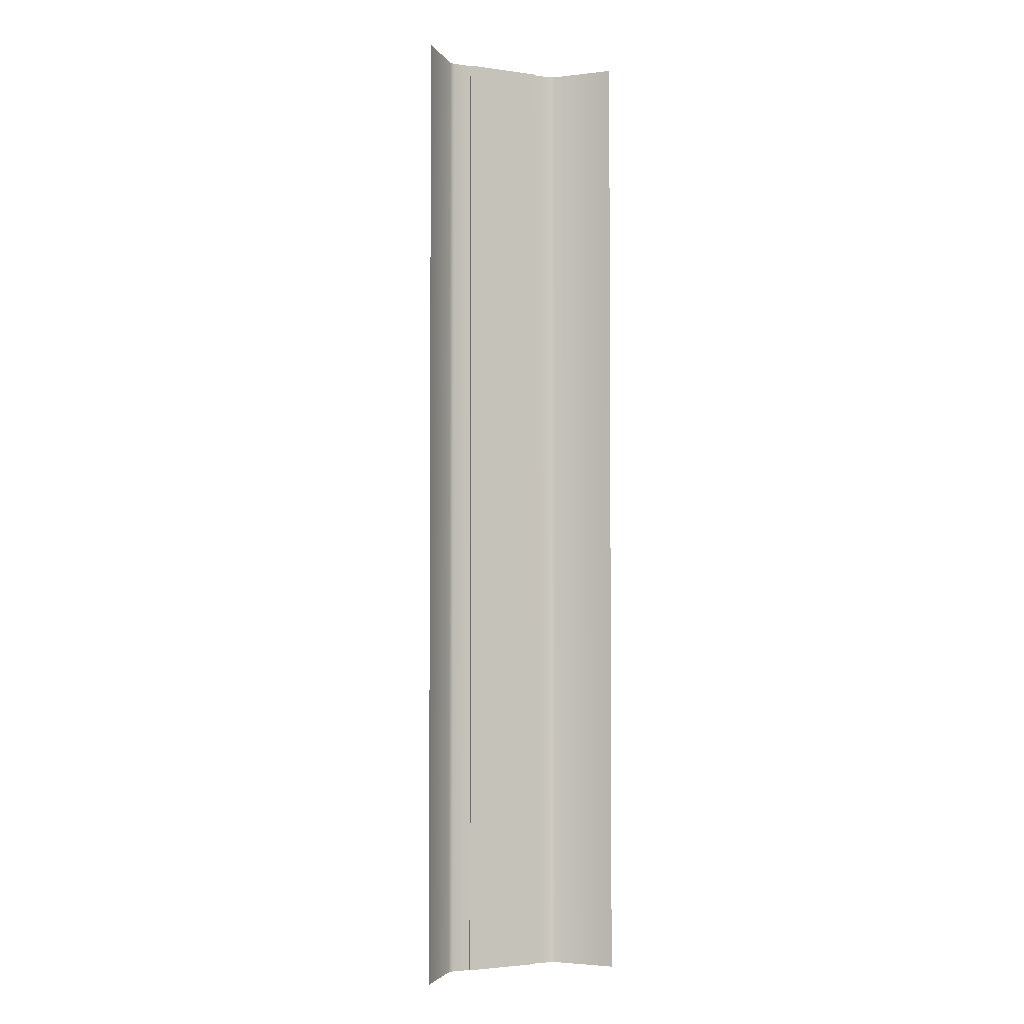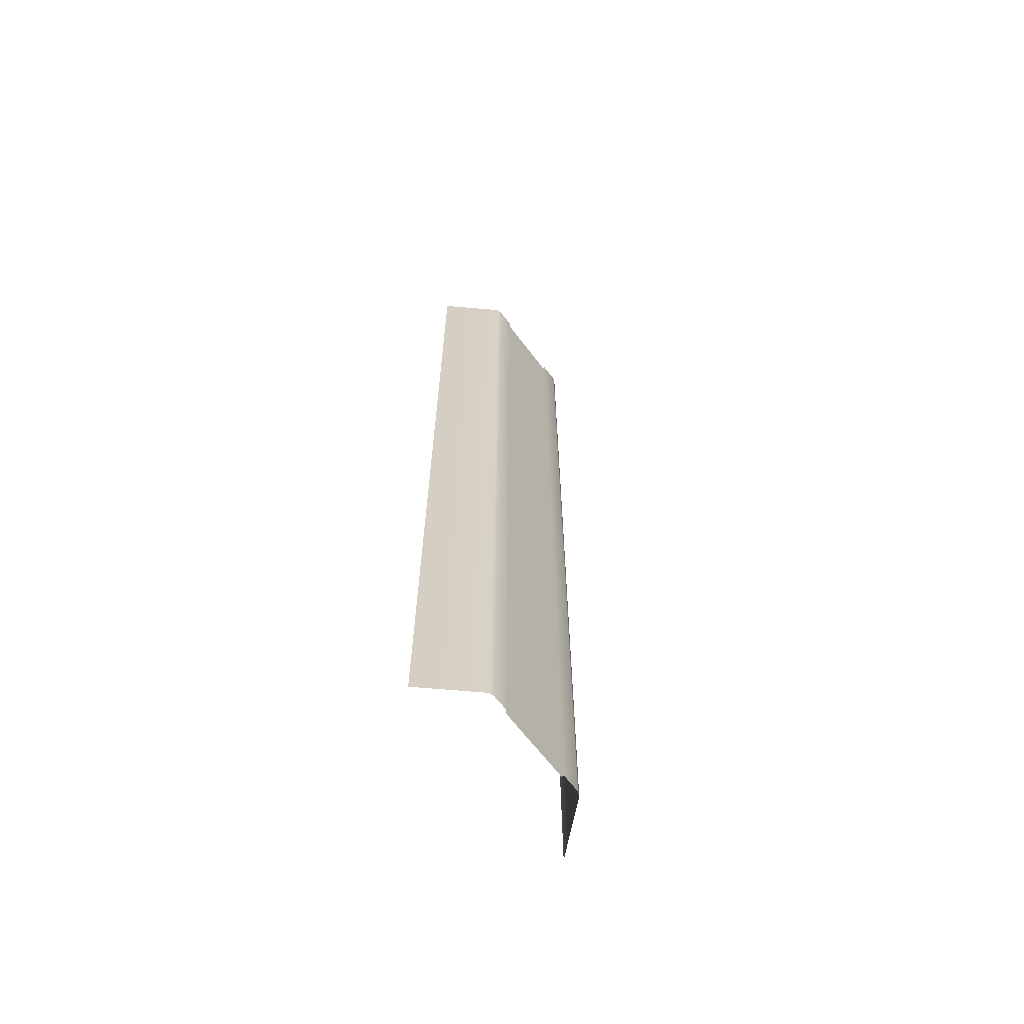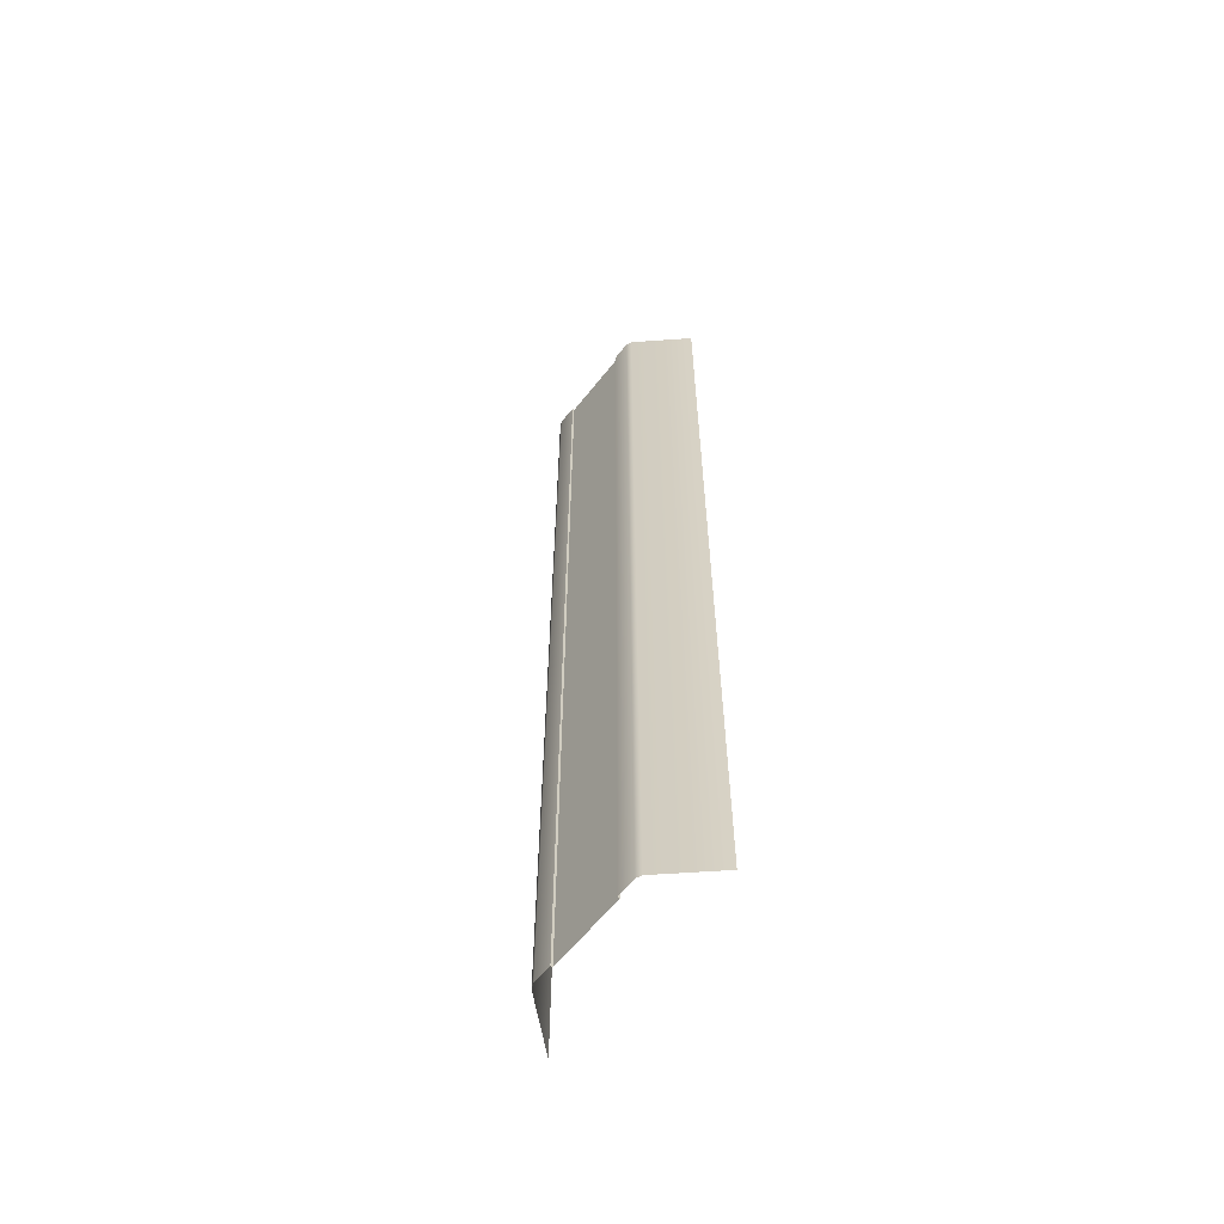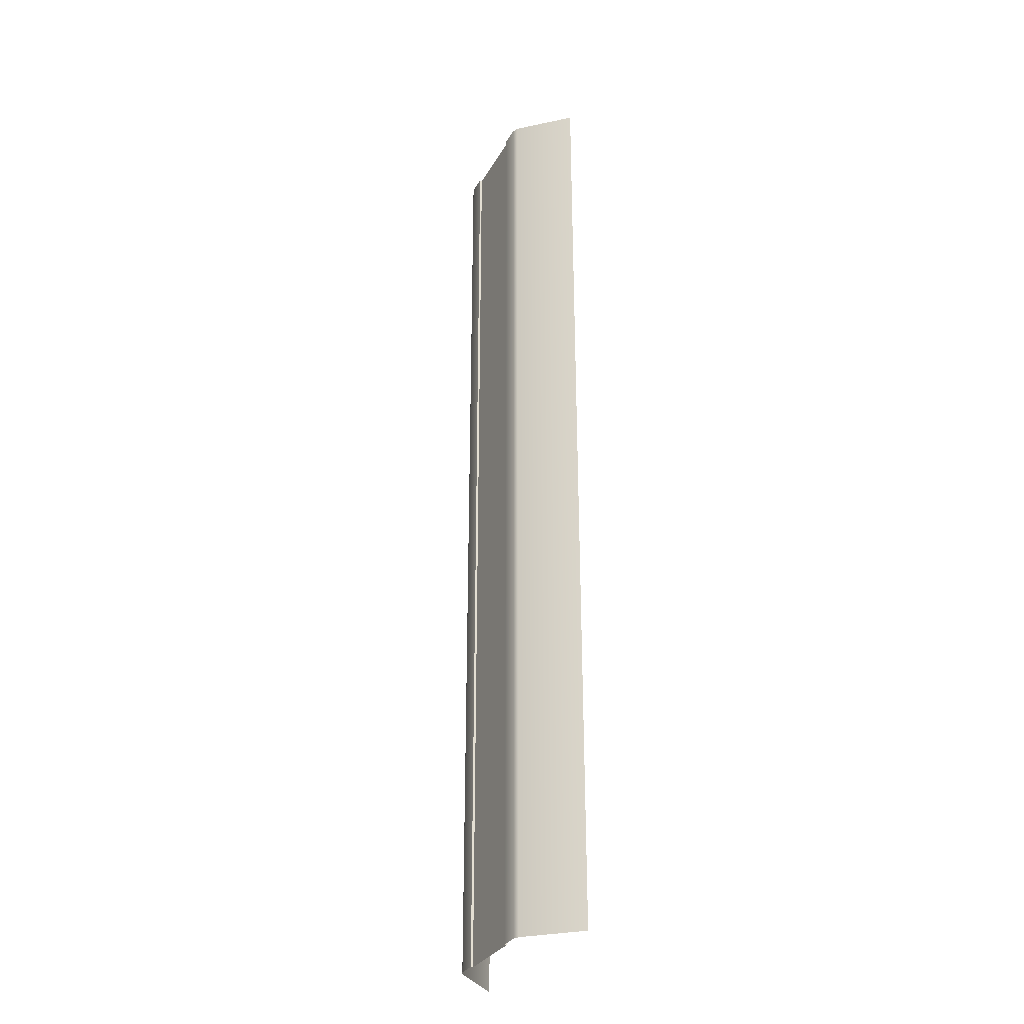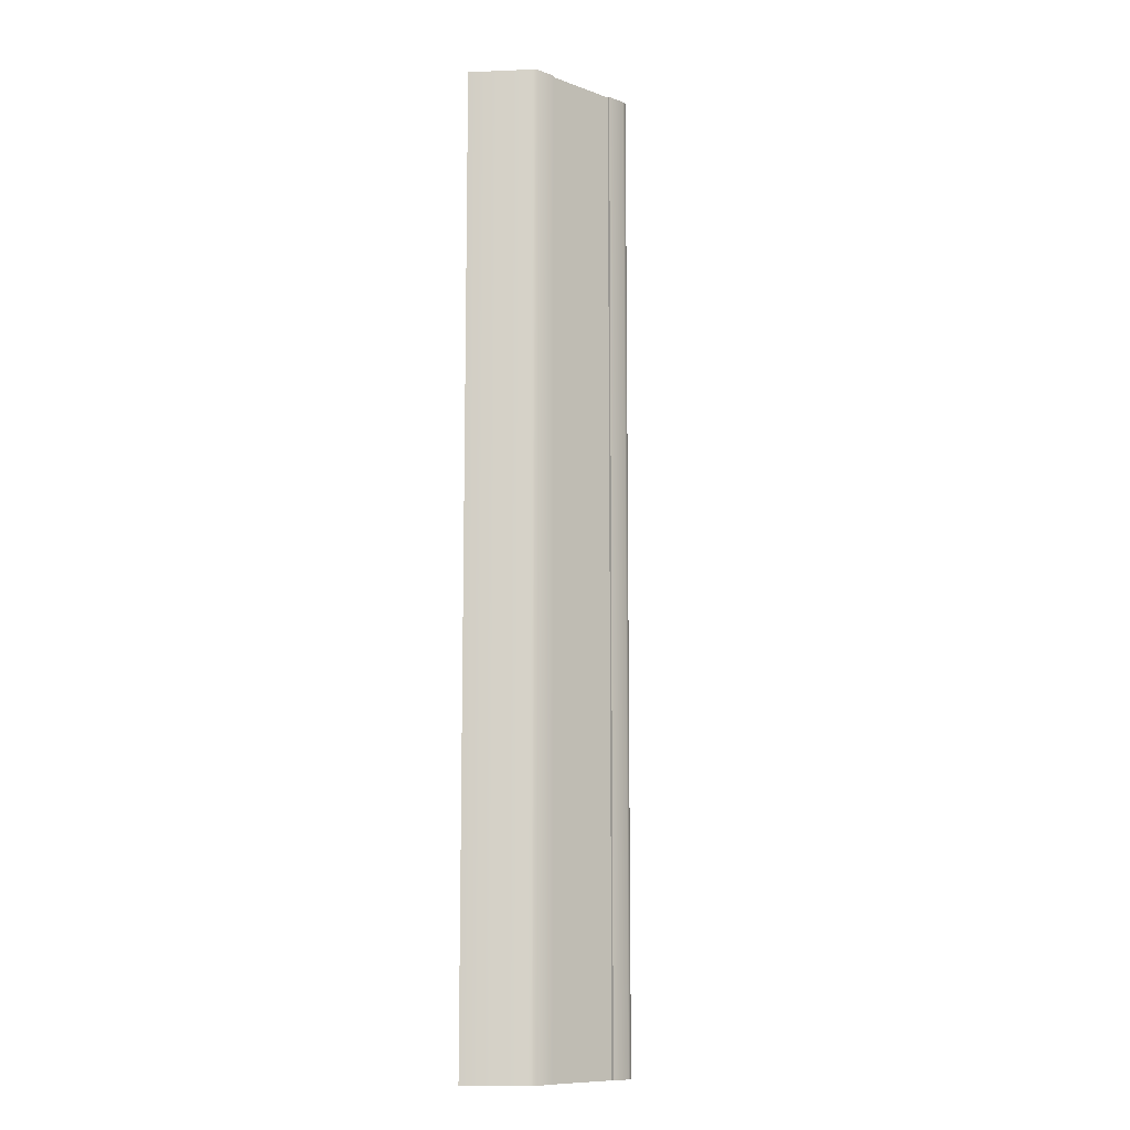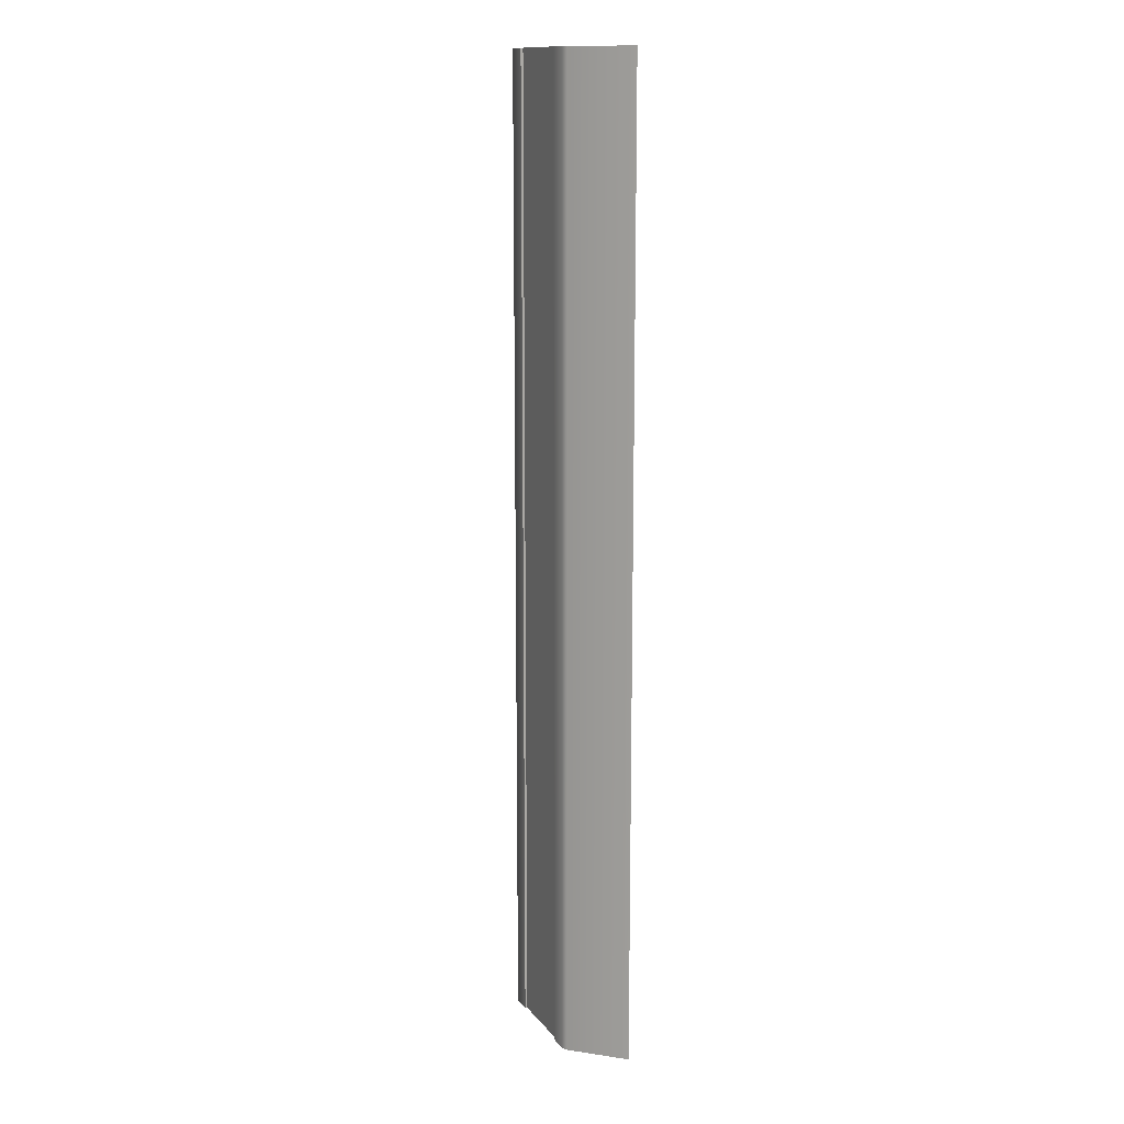
<metadata>
{"format":"obj","ext":"obj","renderer":"f3d","projection":"perspective","resolution":1024,"background":"white","views":[{"elev":-2.9,"azim":-25.8,"up":"+Z"},{"elev":-65.1,"azim":127.0,"up":"+Z"},{"elev":-61.0,"azim":-128.1,"up":"+Z"},{"elev":-30.9,"azim":-115.1,"up":"+Z"},{"elev":-10.5,"azim":138.0,"up":"+Z"},{"elev":13.6,"azim":-113.8,"up":"+Z"}]}
</metadata>
<code>
v  2.5 0.25 -0
v  3.788 0.25 -0
v  3.788 0.25 -5.333
v  2.5 0.25 -5.333
v  -3.788 0.25 -0
v  -2.5 0.25 -0
v  -2.5 0.25 -5.333
v  -3.788 0.25 -5.333
v  2.5 0.1 -0
v  -2.5 0.1 -0
v  -2.5 0.1 5.333
v  2.5 0.1 5.333
v  2.5 0.1 -5.333
v  7 -3.065 -0
v  4.142 0.1 -0
v  4.142 0.1 5.333
v  7 -3.065 5.333
v  -7 -3.065 -0
v  -4.142 0.1 -0
v  -4.142 0.1 -5.333
v  -7 -3.065 -5.333
v  -2.5 0.25 5.333
v  3.788 0.25 5.333
v  2.5 0.25 32
v  3.788 0.25 32
v  3.788 0.25 26.67
v  2.5 0.25 26.67
v  3.788 0.25 21.33
v  2.5 0.25 21.33
v  3.788 0.25 16
v  2.5 0.25 16
v  3.788 0.25 10.67
v  2.5 0.25 10.67
v  2.5 0.25 5.333
v  3.788 0.25 -32
v  2.5 0.25 -32
v  2.5 0.25 -26.67
v  3.788 0.25 -26.67
v  2.5 0.25 -21.33
v  3.788 0.25 -21.33
v  2.5 0.25 -16
v  3.788 0.25 -16
v  2.5 0.25 -10.67
v  3.788 0.25 -10.67
v  -3.788 0.25 32
v  -2.5 0.25 32
v  -2.5 0.25 26.67
v  -3.788 0.25 26.67
v  -2.5 0.25 21.33
v  -3.788 0.25 21.33
v  -2.5 0.25 16
v  -3.788 0.25 16
v  -2.5 0.25 10.67
v  -3.788 0.25 10.67
v  -3.788 0.25 5.333
v  -2.5 0.25 -32
v  -3.788 0.25 -32
v  -3.788 0.25 -26.67
v  -2.5 0.25 -26.67
v  -3.788 0.25 -21.33
v  -2.5 0.25 -21.33
v  -3.788 0.25 -16
v  -2.5 0.25 -16
v  -3.788 0.25 -10.67
v  -2.5 0.25 -10.67
v  2.5 0.1 -32
v  -2.5 0.1 -32
v  -2.5 0.1 -26.67
v  2.5 0.1 -26.67
v  -2.5 0.1 -21.33
v  2.5 0.1 -21.33
v  -2.5 0.1 -16
v  2.5 0.1 -16
v  -2.5 0.1 -10.67
v  2.5 0.1 -10.67
v  -2.5 0.1 -5.333
v  -2.5 0.1 32
v  2.5 0.1 32
v  2.5 0.1 26.67
v  -2.5 0.1 26.67
v  2.5 0.1 21.33
v  -2.5 0.1 21.33
v  2.5 0.1 16
v  -2.5 0.1 16
v  2.5 0.1 10.67
v  -2.5 0.1 10.67
v  7 -3.065 -32
v  4.142 0.1 -32
v  4.142 0.1 -26.67
v  7 -3.065 -26.67
v  4.142 0.1 -21.33
v  7 -3.065 -21.33
v  4.142 0.1 -16
v  7 -3.065 -16
v  4.142 0.1 -10.67
v  7 -3.065 -10.67
v  4.142 0.1 -5.333
v  7 -3.065 -5.333
v  4.142 0.1 32
v  7 -3.065 32
v  7 -3.065 26.67
v  4.142 0.1 26.67
v  7 -3.065 21.33
v  4.142 0.1 21.33
v  7 -3.065 16
v  4.142 0.1 16
v  7 -3.065 10.67
v  4.142 0.1 10.67
v  -7 -3.065 32
v  -4.142 0.1 32
v  -4.142 0.1 26.67
v  -7 -3.065 26.67
v  -4.142 0.1 21.33
v  -7 -3.065 21.33
v  -4.142 0.1 16
v  -7 -3.065 16
v  -4.142 0.1 10.67
v  -7 -3.065 10.67
v  -4.142 0.1 5.333
v  -7 -3.065 5.333
v  -4.142 0.1 -32
v  -7 -3.065 -32
v  -7 -3.065 -26.67
v  -4.142 0.1 -26.67
v  -7 -3.065 -21.33
v  -4.142 0.1 -21.33
v  -7 -3.065 -16
v  -4.142 0.1 -16
v  -7 -3.065 -10.67
v  -4.142 0.1 -10.67
g Plane001
f 1 2 3
f 3 4 1
f 5 6 7
f 7 8 5
f 9 10 11
f 11 12 9
f 9 1 4
f 4 13 9
f 14 15 16
f 16 17 14
f 18 19 20
f 20 21 18
f 10 6 22
f 22 11 10
f 15 2 23
f 23 16 15
f 19 5 8
f 8 20 19
f 24 25 26
f 26 27 24
f 27 26 28
f 28 29 27
f 29 28 30
f 30 31 29
f 31 30 32
f 32 33 31
f 33 32 23
f 23 34 33
f 34 23 2
f 2 1 34
f 35 36 37
f 37 38 35
f 38 37 39
f 39 40 38
f 40 39 41
f 41 42 40
f 42 41 43
f 43 44 42
f 44 43 4
f 4 3 44
f 45 46 47
f 47 48 45
f 48 47 49
f 49 50 48
f 50 49 51
f 51 52 50
f 52 51 53
f 53 54 52
f 54 53 22
f 22 55 54
f 55 22 6
f 6 5 55
f 56 57 58
f 58 59 56
f 59 58 60
f 60 61 59
f 61 60 62
f 62 63 61
f 63 62 64
f 64 65 63
f 65 64 8
f 8 7 65
f 66 67 68
f 68 69 66
f 69 68 70
f 70 71 69
f 71 70 72
f 72 73 71
f 73 72 74
f 74 75 73
f 75 74 76
f 76 13 75
f 13 76 10
f 10 9 13
f 77 78 79
f 79 80 77
f 80 79 81
f 81 82 80
f 82 81 83
f 83 84 82
f 84 83 85
f 85 86 84
f 86 85 12
f 12 11 86
f 78 24 27
f 27 79 78
f 79 27 29
f 29 81 79
f 81 29 31
f 31 83 81
f 83 31 33
f 33 85 83
f 85 33 34
f 34 12 85
f 12 34 1
f 1 9 12
f 36 66 69
f 69 37 36
f 37 69 71
f 71 39 37
f 39 71 73
f 73 41 39
f 41 73 75
f 75 43 41
f 43 75 13
f 13 4 43
f 87 88 89
f 89 90 87
f 90 89 91
f 91 92 90
f 92 91 93
f 93 94 92
f 94 93 95
f 95 96 94
f 96 95 97
f 97 98 96
f 98 97 15
f 15 14 98
f 99 100 101
f 101 102 99
f 102 101 103
f 103 104 102
f 104 103 105
f 105 106 104
f 106 105 107
f 107 108 106
f 108 107 17
f 17 16 108
f 109 110 111
f 111 112 109
f 112 111 113
f 113 114 112
f 114 113 115
f 115 116 114
f 116 115 117
f 117 118 116
f 118 117 119
f 119 120 118
f 120 119 19
f 19 18 120
f 121 122 123
f 123 124 121
f 124 123 125
f 125 126 124
f 126 125 127
f 127 128 126
f 128 127 129
f 129 130 128
f 130 129 21
f 21 20 130
f 67 56 59
f 59 68 67
f 68 59 61
f 61 70 68
f 70 61 63
f 63 72 70
f 72 63 65
f 65 74 72
f 74 65 7
f 7 76 74
f 76 7 6
f 6 10 76
f 46 77 80
f 80 47 46
f 47 80 82
f 82 49 47
f 49 82 84
f 84 51 49
f 51 84 86
f 86 53 51
f 53 86 11
f 11 22 53
f 88 35 38
f 38 89 88
f 89 38 40
f 40 91 89
f 91 40 42
f 42 93 91
f 93 42 44
f 44 95 93
f 95 44 3
f 3 97 95
f 97 3 2
f 2 15 97
f 25 99 102
f 102 26 25
f 26 102 104
f 104 28 26
f 28 104 106
f 106 30 28
f 30 106 108
f 108 32 30
f 32 108 16
f 16 23 32
f 110 45 48
f 48 111 110
f 111 48 50
f 50 113 111
f 113 50 52
f 52 115 113
f 115 52 54
f 54 117 115
f 117 54 55
f 55 119 117
f 119 55 5
f 5 19 119
f 57 121 124
f 124 58 57
f 58 124 126
f 126 60 58
f 60 126 128
f 128 62 60
f 62 128 130
f 130 64 62
f 64 130 20
f 20 8 64

</code>
